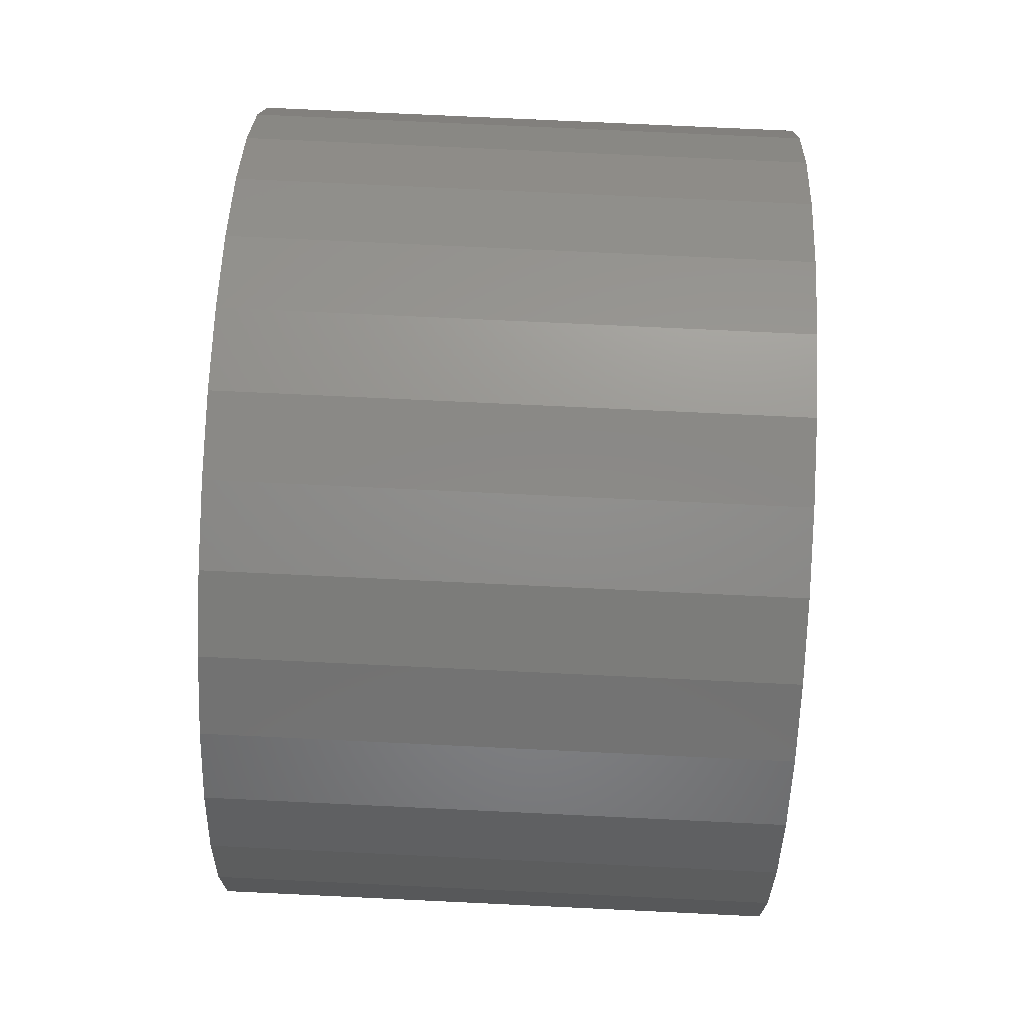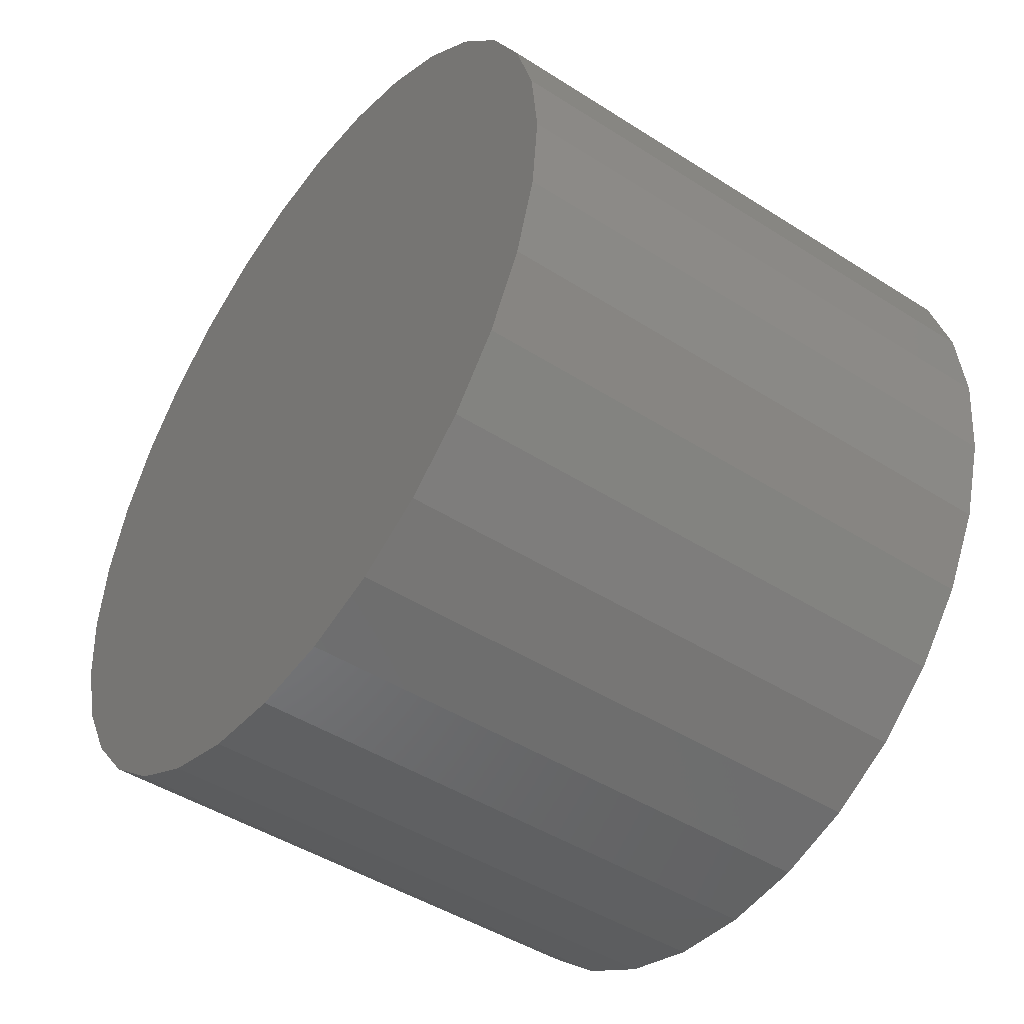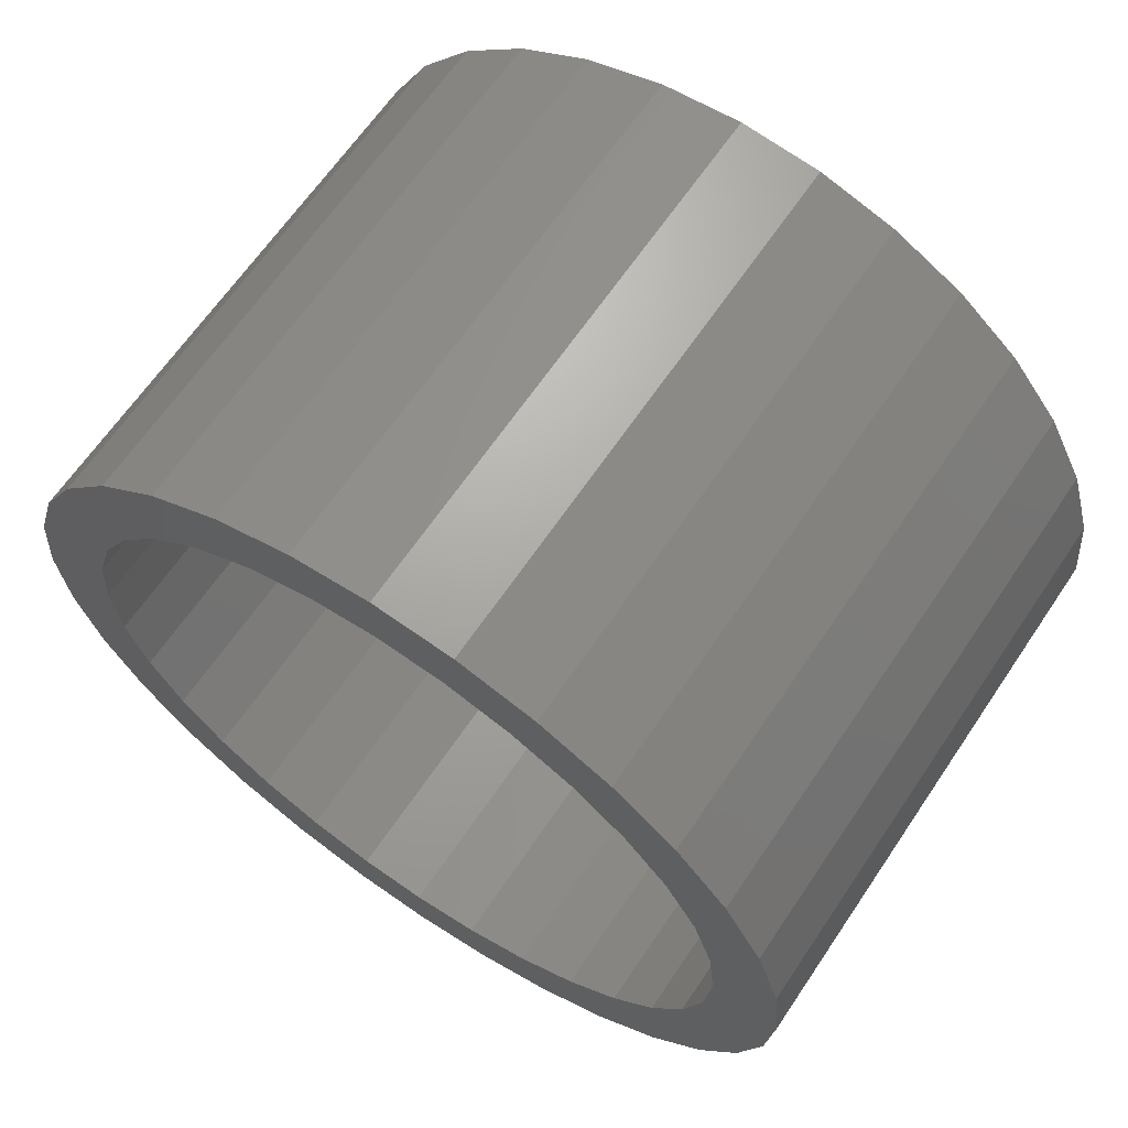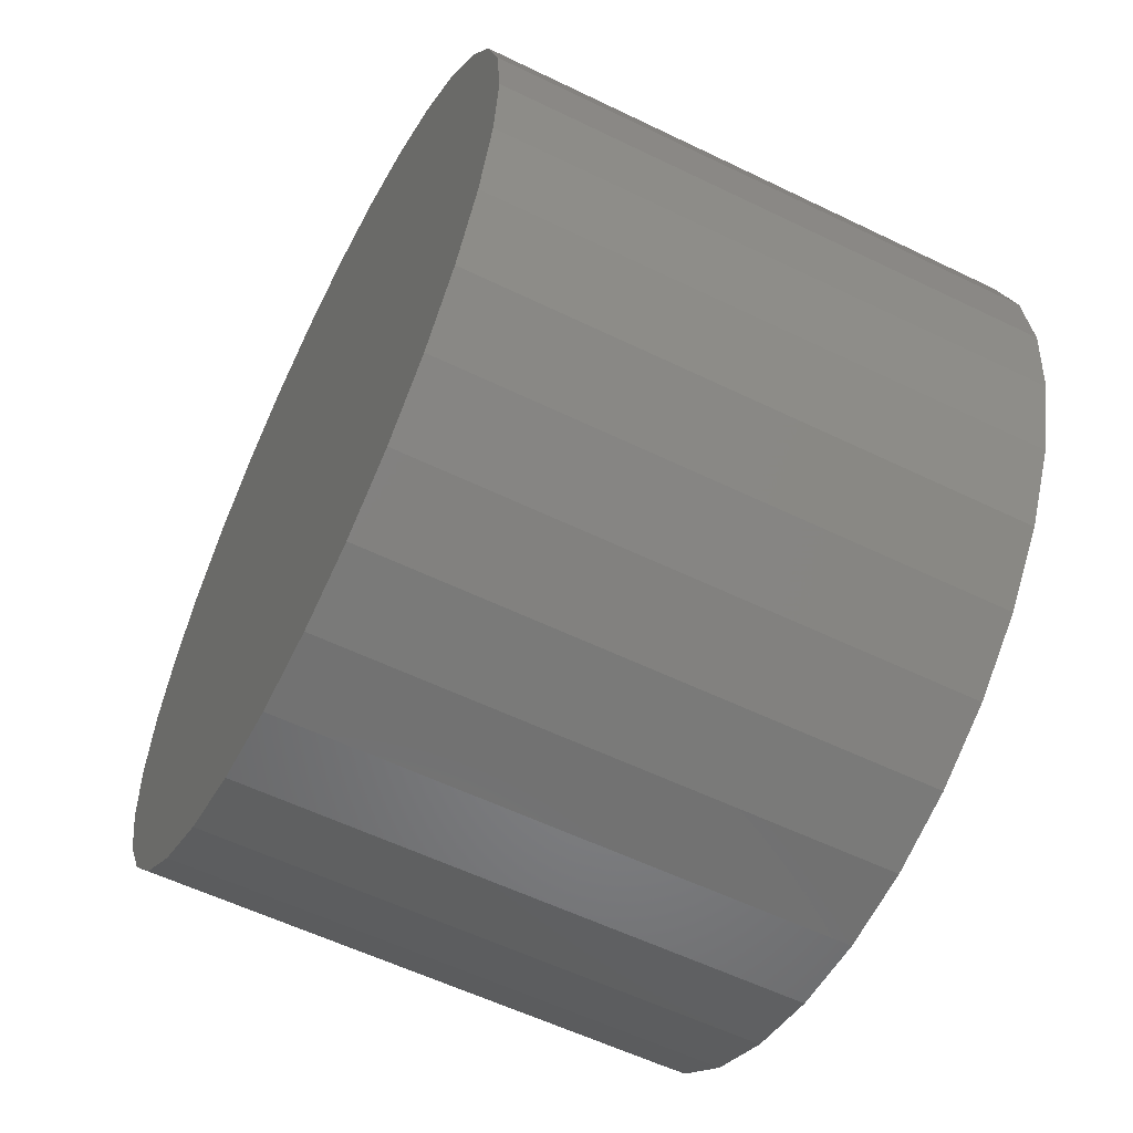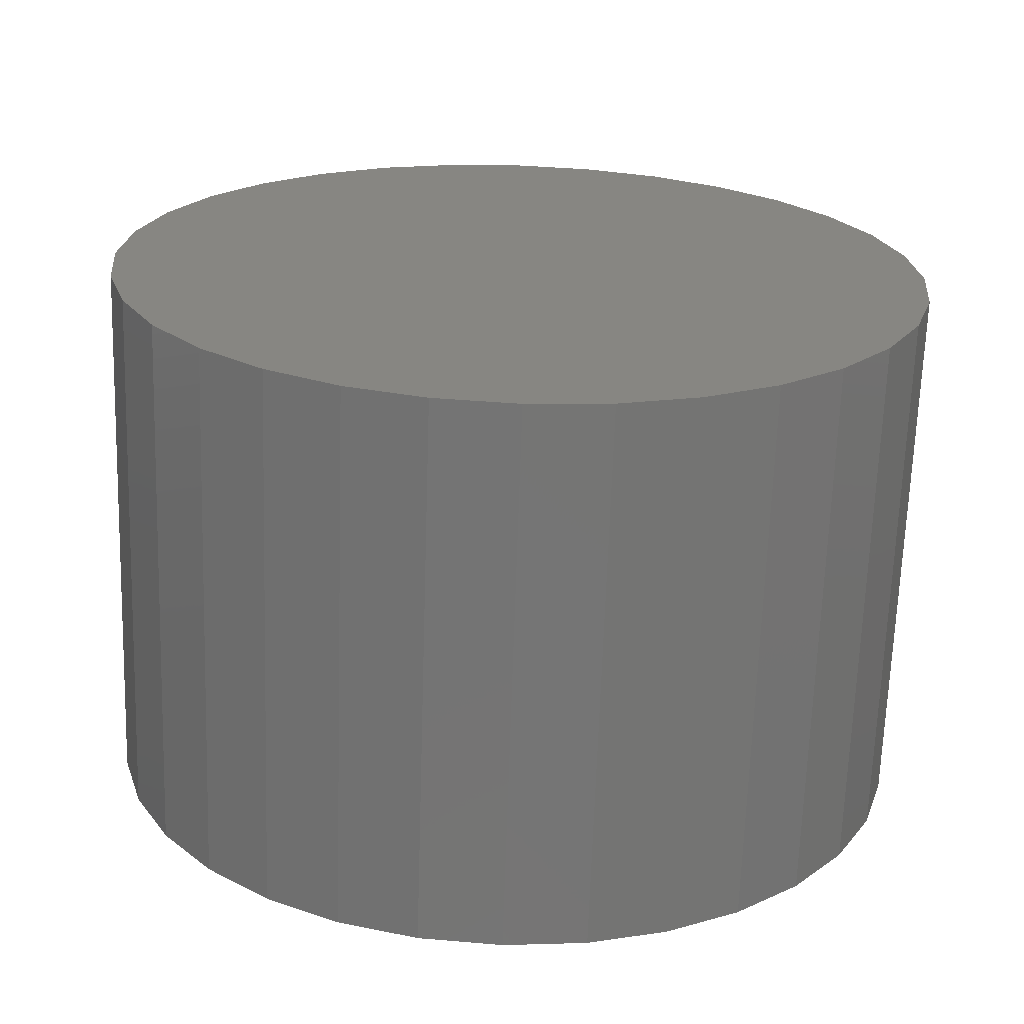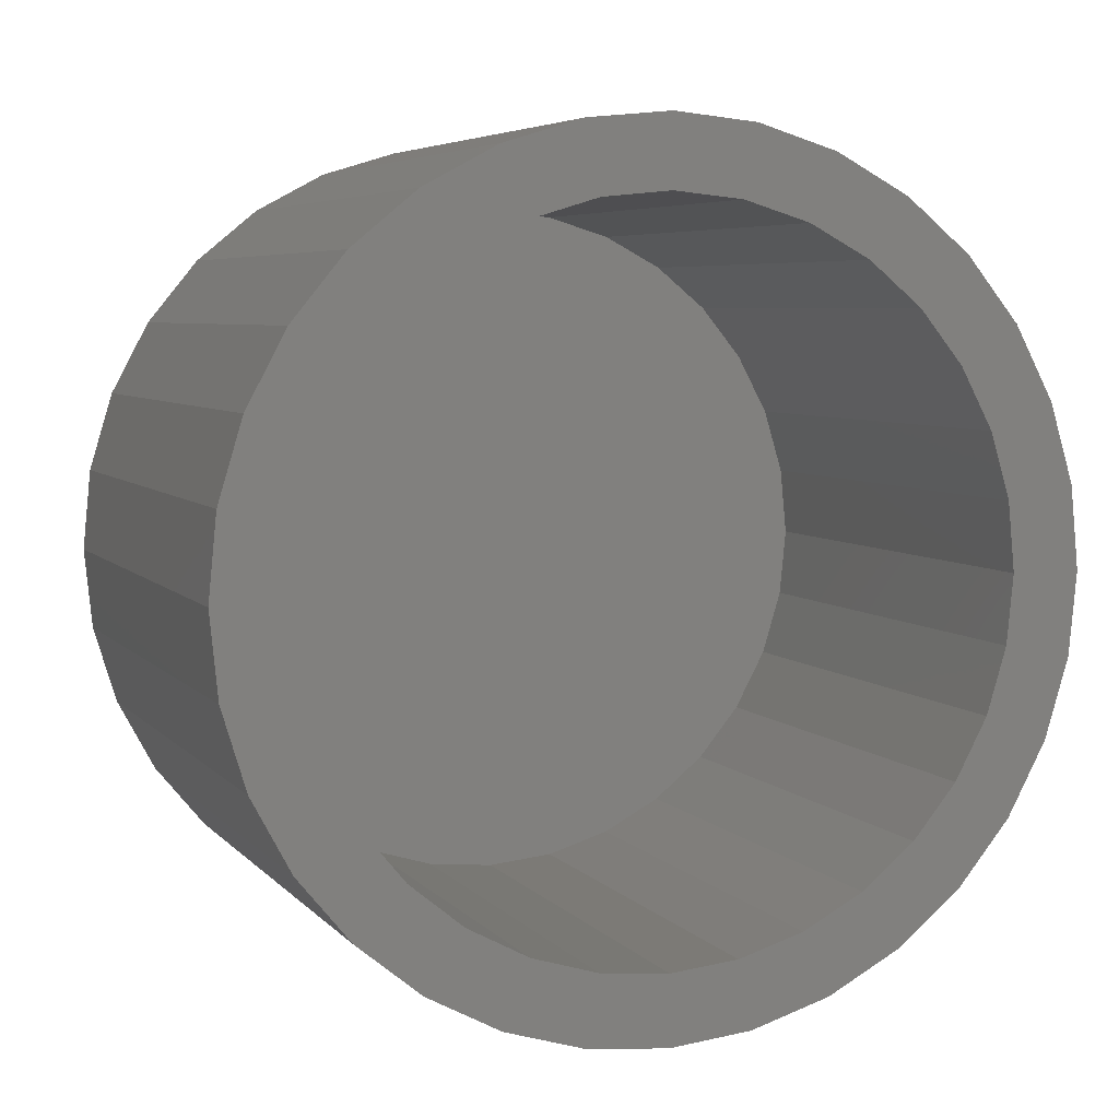
<metadata>
{"format":"stl","ext":"stl","renderer":"f3d","projection":"perspective","resolution":1024,"background":"white","views":[{"elev":76.5,"azim":2.7,"up":"+Z"},{"elev":-46.2,"azim":143.9,"up":"+Y"},{"elev":65.0,"azim":-56.0,"up":"+Z"},{"elev":-57.8,"azim":153.3,"up":"+Y"},{"elev":-67.4,"azim":88.1,"up":"+Z"},{"elev":5.6,"azim":-111.1,"up":"+Z"}]}
</metadata>
<code>
# stl→obj: 128 verts, 252 faces
v -1.422e-16 -0.01585 0.5429
v -1.424e-16 0.002632 0.5447
v -1.406e-16 0.002632 0.5291
v -1.416e-16 -0.03362 0.5375
v -1.391e-16 -0.04132 0.5158
v -1.393e-16 -0.06436 0.517
v -1.4e-16 -0.02764 0.5231
v -1.38e-16 -0.05331 0.5059
v -1.377e-16 -0.07614 0.5026
v -1.256e-16 -0.05331 0.3941
v -1.245e-16 -0.04132 0.3842
v -1.244e-16 -0.06436 0.383
v -1.237e-16 -0.02764 0.3769
v -1.231e-16 -0.05 0.3712
v -1.232e-16 -0.0128 0.3724
v -1.422e-16 0.02111 0.5429
v -1.416e-16 0.03889 0.5375
v -1.406e-16 0.05526 0.5288
v -1.405e-16 0.01807 0.5276
v -1.4e-16 0.03291 0.5231
v -1.393e-16 0.06962 0.517
v -1.391e-16 0.04658 0.5158
v -1.38e-16 0.05857 0.5059
v -1.256e-16 0.05857 0.3941
v -1.26e-16 0.0814 0.3974
v -1.244e-16 0.06962 0.383
v -1.245e-16 0.04658 0.3842
v -1.237e-16 0.03291 0.3769
v -1.231e-16 0.05526 0.3712
v -1.232e-16 0.01807 0.3724
v -1.406e-16 -0.05 0.5288
v -1.405e-16 -0.0128 0.5276
v -1.231e-16 0.002632 0.3709
v -1.221e-16 0.03889 0.3625
v -1.215e-16 0.02111 0.3571
v -1.213e-16 0.002632 0.3553
v -1.215e-16 -0.01585 0.3571
v -1.221e-16 -0.03362 0.3625
v -1.367e-16 -0.06315 0.494
v -1.352e-16 -0.07046 0.4803
v -1.359e-16 -0.08489 0.4863
v -1.336e-16 -0.07496 0.4654
v -1.339e-16 -0.09028 0.4685
v -1.318e-16 -0.07648 0.45
v -1.318e-16 -0.09211 0.45
v -1.301e-16 -0.07496 0.4346
v -1.298e-16 -0.09028 0.4315
v -1.285e-16 -0.07046 0.4197
v -1.278e-16 -0.08489 0.4137
v -1.27e-16 -0.06315 0.406
v -1.26e-16 -0.07614 0.3974
v -1.27e-16 0.06841 0.406
v -1.285e-16 0.07572 0.4197
v -1.278e-16 0.09016 0.4137
v -1.301e-16 0.08022 0.4346
v -1.298e-16 0.09555 0.4315
v -1.318e-16 0.08174 0.45
v -1.318e-16 0.09737 0.45
v -1.336e-16 0.08022 0.4654
v -1.339e-16 0.09555 0.4685
v -1.352e-16 0.07572 0.4803
v -1.359e-16 0.09016 0.4863
v -1.367e-16 0.06841 0.494
v -1.377e-16 0.0814 0.5026
v 0.1094 0.01807 0.3724
v 0.1094 0.03291 0.3769
v 0.1094 0.04658 0.3842
v 0.1094 0.05857 0.3941
v 0.1094 0.06841 0.406
v 0.1094 0.07572 0.4197
v 0.1094 0.08022 0.4346
v 0.1094 0.08174 0.45
v 0.1094 0.002632 0.3709
v 0.1094 -0.0128 0.3724
v 0.1094 -0.02764 0.3769
v 0.1094 -0.04132 0.3842
v 0.1094 -0.05331 0.3941
v 0.1094 -0.06315 0.406
v 0.1094 -0.07046 0.4197
v 0.1094 -0.07496 0.4346
v 0.1094 -0.07648 0.45
v 0.1094 -0.0128 0.5276
v 0.1094 -0.02764 0.5231
v 0.1094 -0.04132 0.5158
v 0.1094 -0.05331 0.5059
v 0.1094 -0.06315 0.494
v 0.1094 -0.07046 0.4803
v 0.1094 -0.07496 0.4654
v 0.1094 0.002632 0.5291
v 0.1094 0.01807 0.5276
v 0.1094 0.03291 0.5231
v 0.1094 0.04658 0.5158
v 0.1094 0.05857 0.5059
v 0.1094 0.06841 0.494
v 0.1094 0.07572 0.4803
v 0.1094 0.08022 0.4654
v 0.125 -0.01585 0.5429
v 0.125 0.02111 0.5429
v 0.125 0.002632 0.5447
v 0.125 -0.03362 0.5375
v 0.125 0.03889 0.5375
v 0.125 -0.05 0.5288
v 0.125 0.05526 0.5288
v 0.125 0.05526 0.3712
v 0.125 -0.03362 0.3625
v 0.125 0.03889 0.3625
v 0.125 -0.01585 0.3571
v 0.125 0.02111 0.3571
v 0.125 0.002632 0.3553
v 0.125 0.06962 0.517
v 0.125 -0.06436 0.517
v 0.125 0.0814 0.5026
v 0.125 -0.07614 0.5026
v 0.125 0.09016 0.4863
v 0.125 -0.08489 0.4863
v 0.125 0.09555 0.4685
v 0.125 -0.09028 0.4685
v 0.125 0.09737 0.45
v 0.125 -0.09211 0.45
v 0.125 0.09555 0.4315
v 0.125 -0.09028 0.4315
v 0.125 0.09016 0.4137
v 0.125 -0.08489 0.4137
v 0.125 0.0814 0.3974
v 0.125 -0.07614 0.3974
v 0.125 0.06962 0.383
v 0.125 -0.06436 0.383
v 0.125 -0.05 0.3712
f 1 2 3
f 4 1 3
f 5 6 7
f 6 5 8
f 8 9 6
f 10 11 12
f 12 11 13
f 13 14 12
f 14 13 15
f 3 2 16
f 3 16 17
f 18 3 17
f 19 3 18
f 20 19 18
f 21 20 18
f 21 22 20
f 23 22 21
f 24 25 26
f 27 24 26
f 28 27 26
f 29 28 26
f 30 28 29
f 31 4 3
f 31 3 32
f 31 32 7
f 31 7 6
f 33 30 29
f 33 29 34
f 33 34 35
f 33 35 36
f 33 36 37
f 33 37 38
f 33 38 14
f 33 14 15
f 8 39 9
f 9 39 40
f 9 40 41
f 41 40 42
f 41 42 43
f 43 42 44
f 43 44 45
f 45 44 46
f 45 46 47
f 47 46 48
f 47 48 49
f 49 48 50
f 49 50 51
f 51 50 10
f 51 10 12
f 24 52 25
f 25 52 53
f 25 53 54
f 54 53 55
f 54 55 56
f 56 55 57
f 56 57 58
f 58 57 59
f 58 59 60
f 60 59 61
f 60 61 62
f 62 61 63
f 62 63 64
f 64 63 23
f 64 23 21
f 33 65 30
f 30 65 66
f 30 66 28
f 28 66 67
f 28 67 27
f 27 67 68
f 27 68 24
f 24 68 69
f 24 69 52
f 52 69 70
f 52 70 53
f 53 70 71
f 53 71 55
f 55 71 72
f 55 72 57
f 65 33 73
f 73 33 15
f 73 15 74
f 74 15 13
f 74 13 75
f 75 13 11
f 75 11 76
f 76 11 10
f 76 10 77
f 77 10 50
f 77 50 78
f 78 50 48
f 78 48 79
f 79 48 46
f 79 46 80
f 80 46 44
f 80 44 81
f 3 82 32
f 32 82 83
f 32 83 7
f 7 83 84
f 7 84 5
f 5 84 85
f 5 85 8
f 8 85 86
f 8 86 39
f 39 86 87
f 39 87 40
f 40 87 88
f 40 88 42
f 42 88 81
f 42 81 44
f 82 3 89
f 89 3 19
f 89 19 90
f 90 19 20
f 90 20 91
f 91 20 22
f 91 22 92
f 92 22 23
f 92 23 93
f 93 23 63
f 93 63 94
f 94 63 61
f 94 61 95
f 95 61 59
f 95 59 96
f 96 59 57
f 96 57 72
f 89 90 82
f 83 82 90
f 91 83 90
f 84 83 91
f 92 84 91
f 85 84 92
f 93 85 92
f 67 76 68
f 75 76 67
f 66 75 67
f 74 75 66
f 65 74 66
f 73 74 65
f 76 77 68
f 68 77 78
f 68 78 69
f 69 78 79
f 69 79 70
f 70 79 80
f 70 80 71
f 71 80 81
f 71 81 72
f 72 81 88
f 72 88 96
f 96 88 87
f 96 87 95
f 95 87 86
f 95 86 94
f 94 86 85
f 94 85 93
f 97 98 99
f 98 97 100
f 98 100 101
f 101 100 102
f 101 102 103
f 104 105 106
f 106 105 107
f 106 107 108
f 108 107 109
f 103 102 110
f 110 102 111
f 110 111 112
f 112 111 113
f 112 113 114
f 114 113 115
f 114 115 116
f 116 115 117
f 116 117 118
f 118 117 119
f 118 119 120
f 120 119 121
f 120 121 122
f 122 121 123
f 122 123 124
f 124 123 125
f 124 125 126
f 126 125 127
f 126 127 104
f 104 127 128
f 104 128 105
f 58 118 56
f 56 118 120
f 56 120 54
f 54 120 122
f 54 122 25
f 25 122 124
f 25 124 26
f 26 124 126
f 26 126 29
f 29 126 104
f 29 104 34
f 34 104 106
f 34 106 35
f 35 106 108
f 35 108 36
f 36 108 109
f 36 109 37
f 37 109 107
f 37 107 38
f 38 107 105
f 38 105 14
f 14 105 128
f 14 128 12
f 12 128 127
f 12 127 51
f 51 127 125
f 51 125 49
f 49 125 123
f 49 123 47
f 47 123 121
f 47 121 45
f 45 121 119
f 45 119 43
f 43 119 117
f 43 117 41
f 41 117 115
f 41 115 9
f 9 115 113
f 9 113 6
f 6 113 111
f 6 111 31
f 31 111 102
f 31 102 4
f 4 102 100
f 4 100 1
f 1 100 97
f 1 97 2
f 2 97 99
f 2 99 16
f 16 99 98
f 16 98 17
f 17 98 101
f 17 101 18
f 18 101 103
f 18 103 21
f 21 103 110
f 21 110 64
f 64 110 112
f 64 112 62
f 62 112 114
f 62 114 60
f 60 114 116
f 60 116 58
f 58 116 118

</code>
